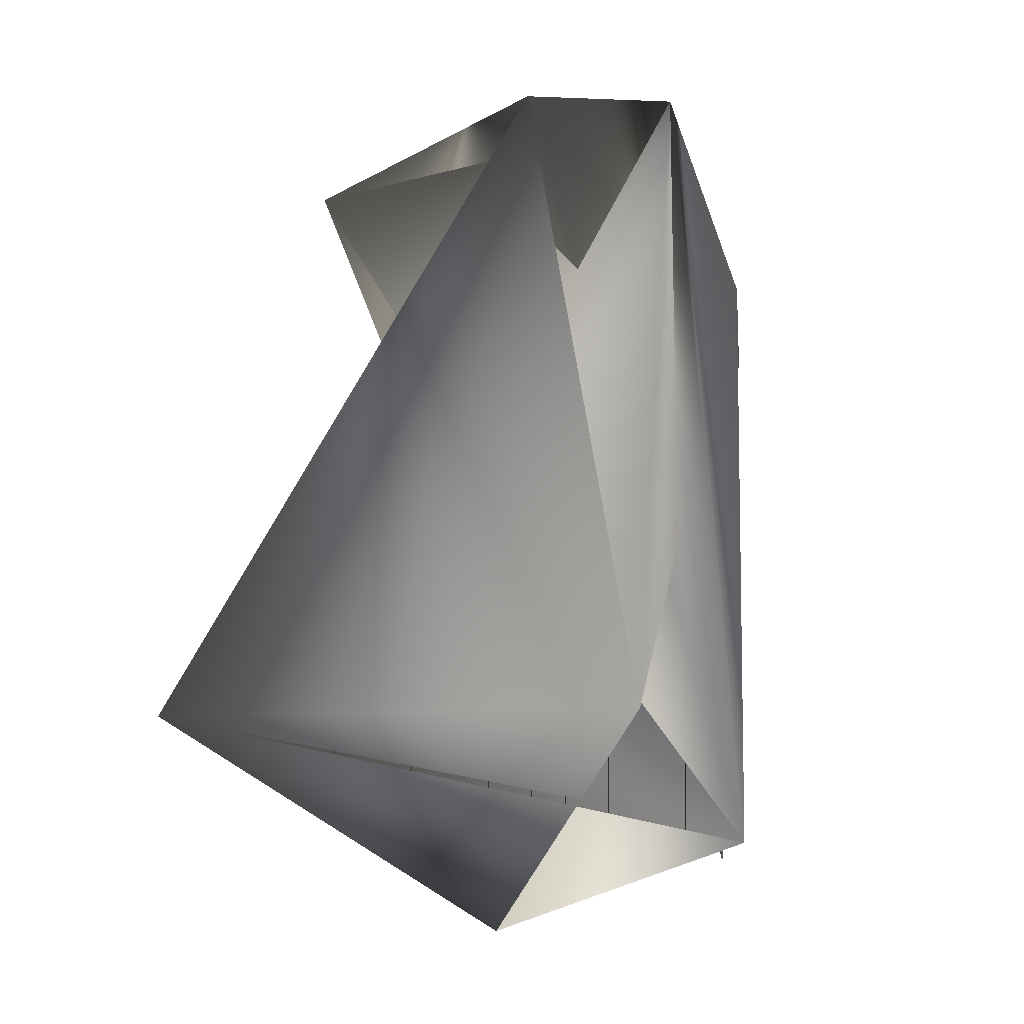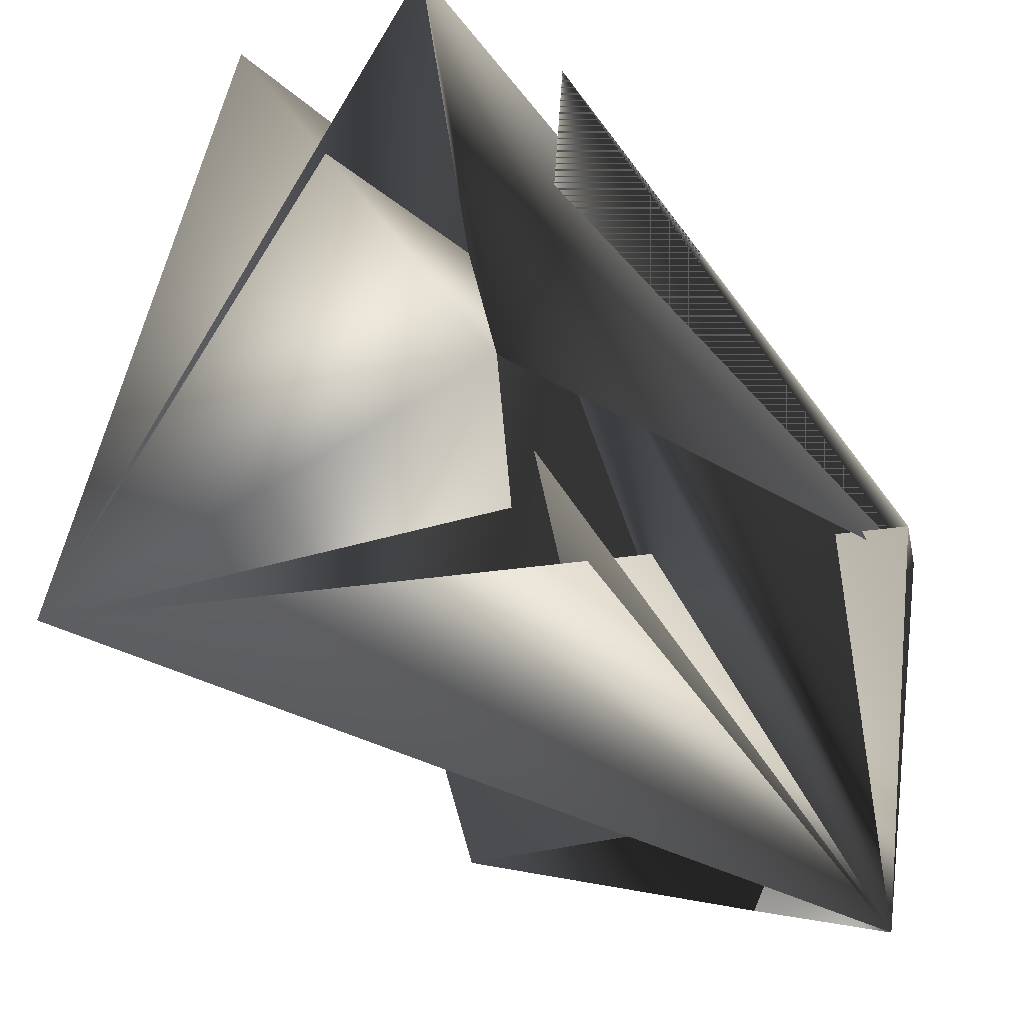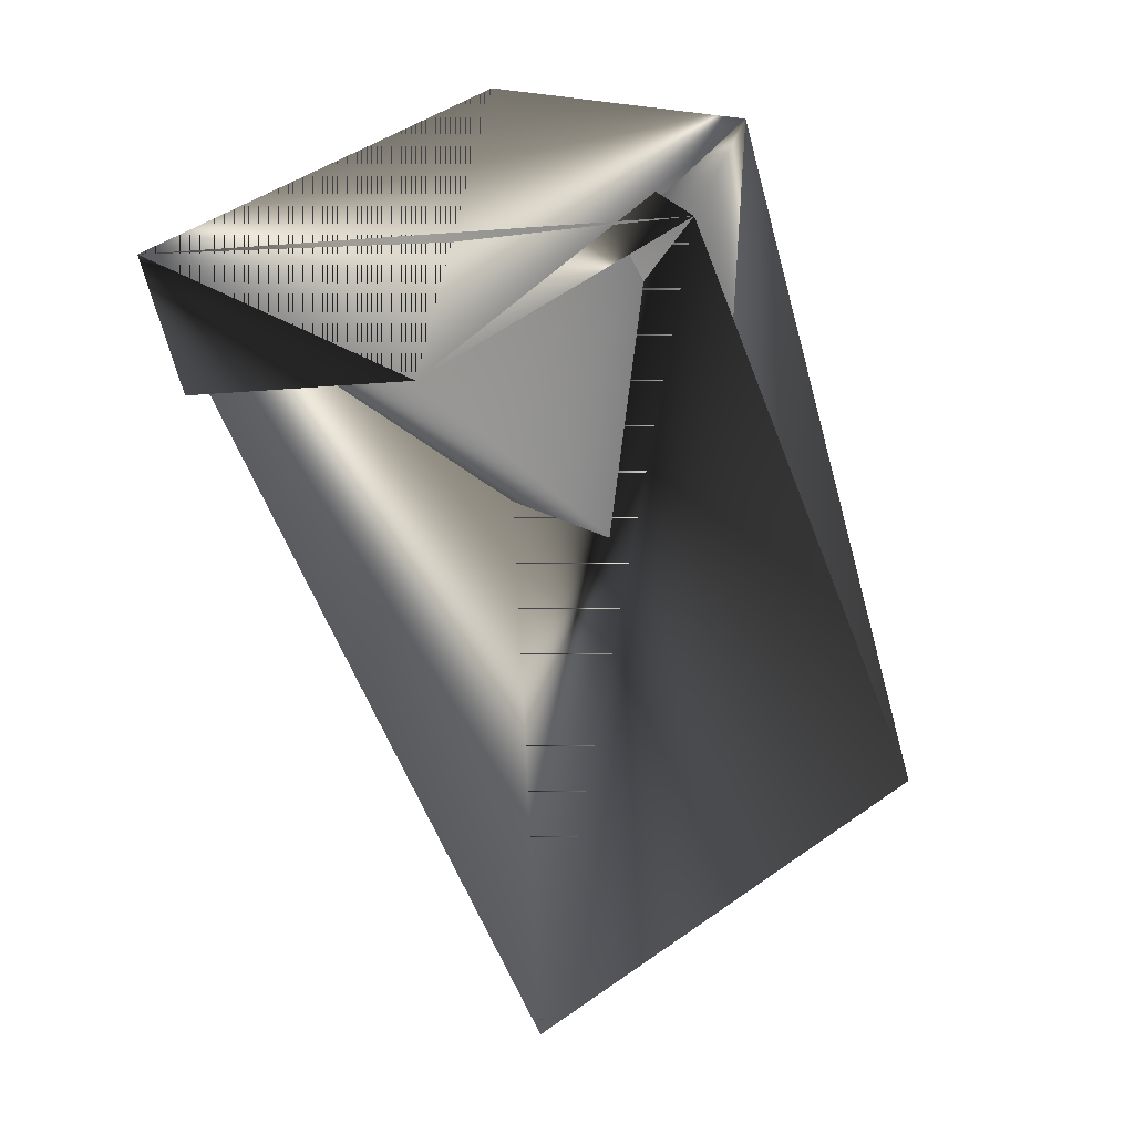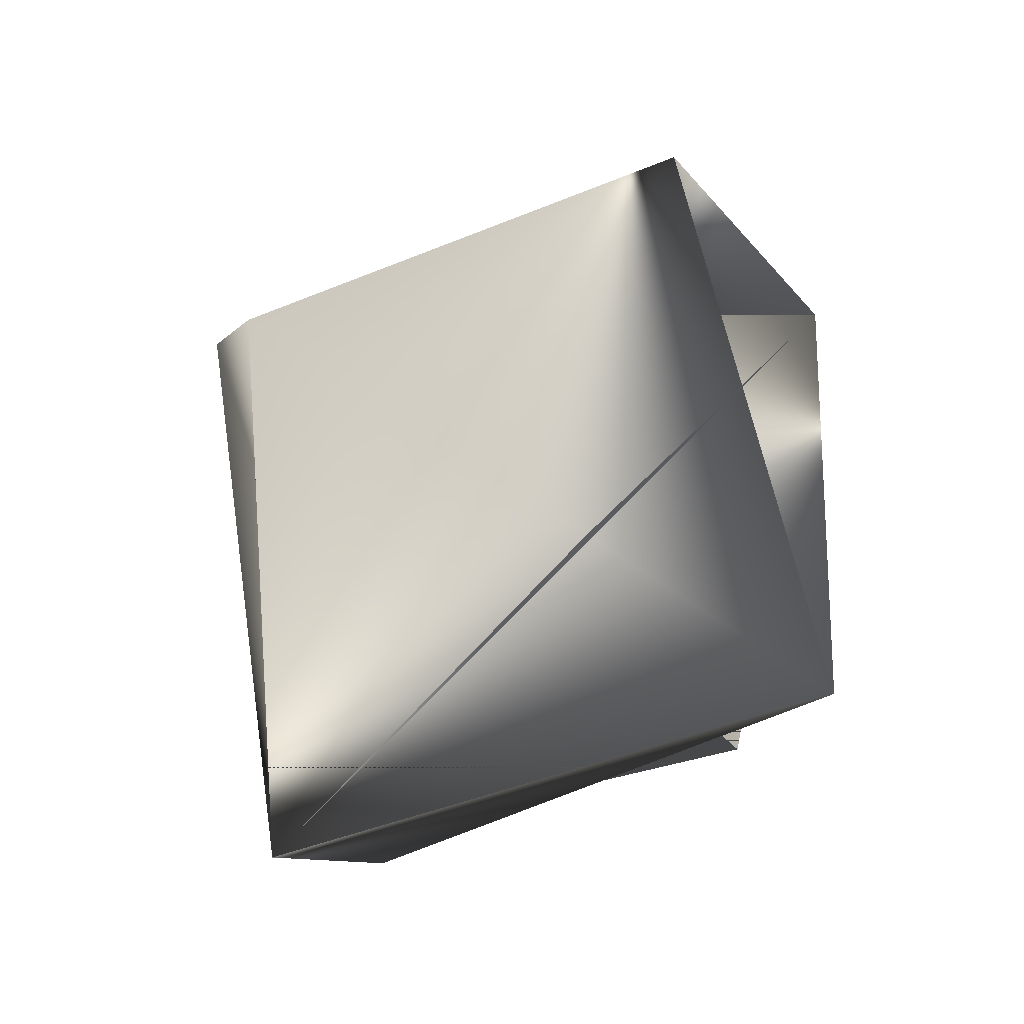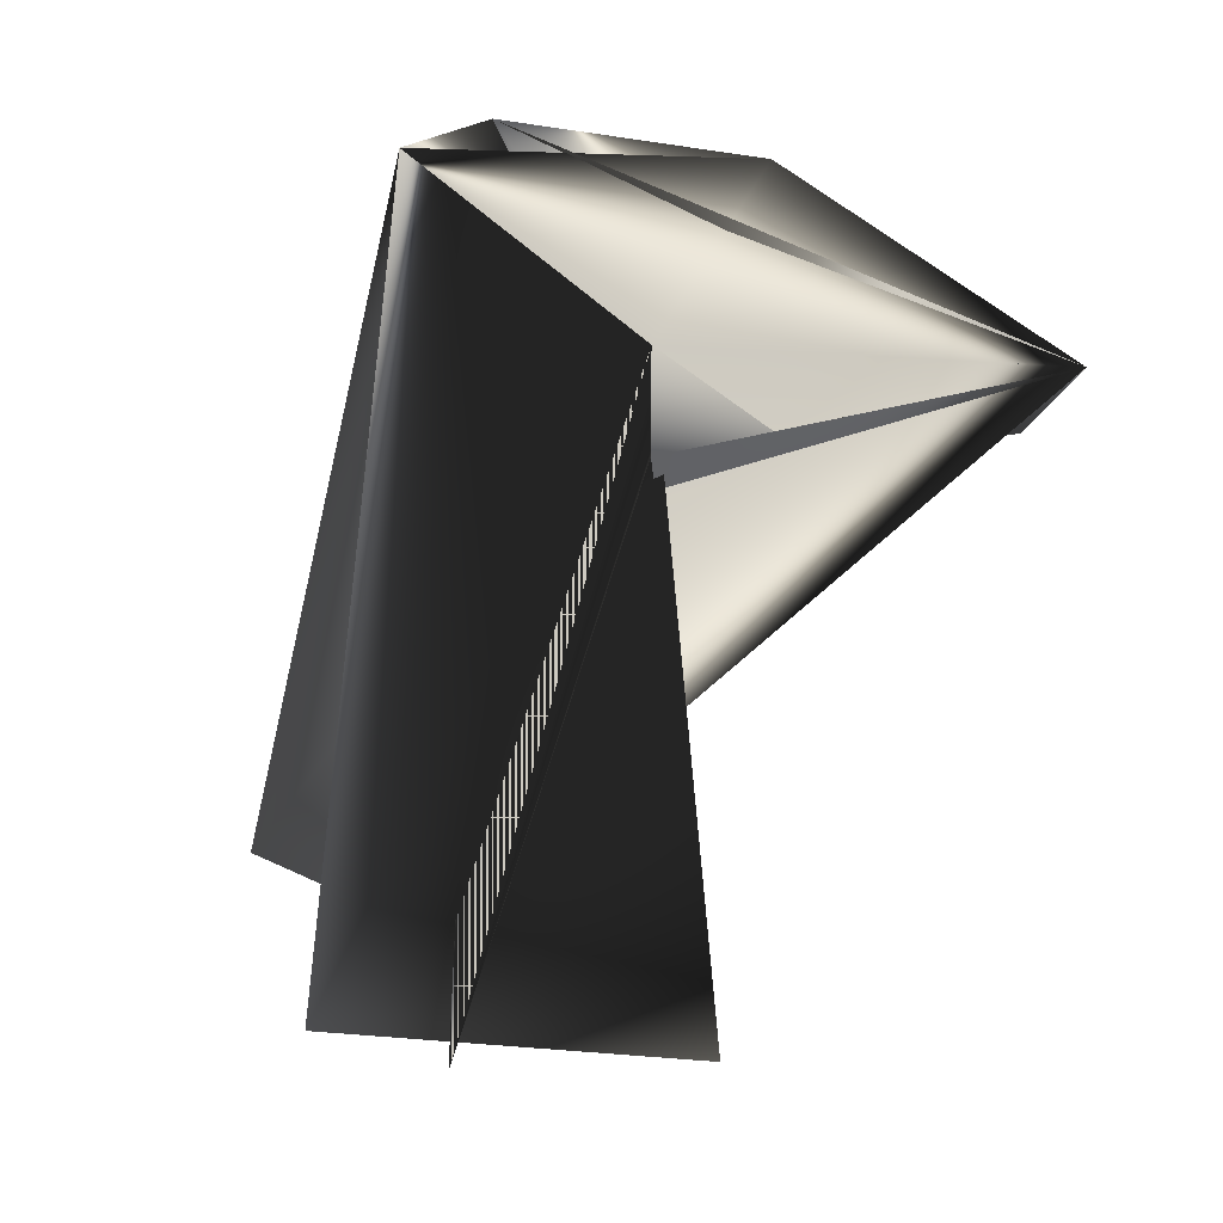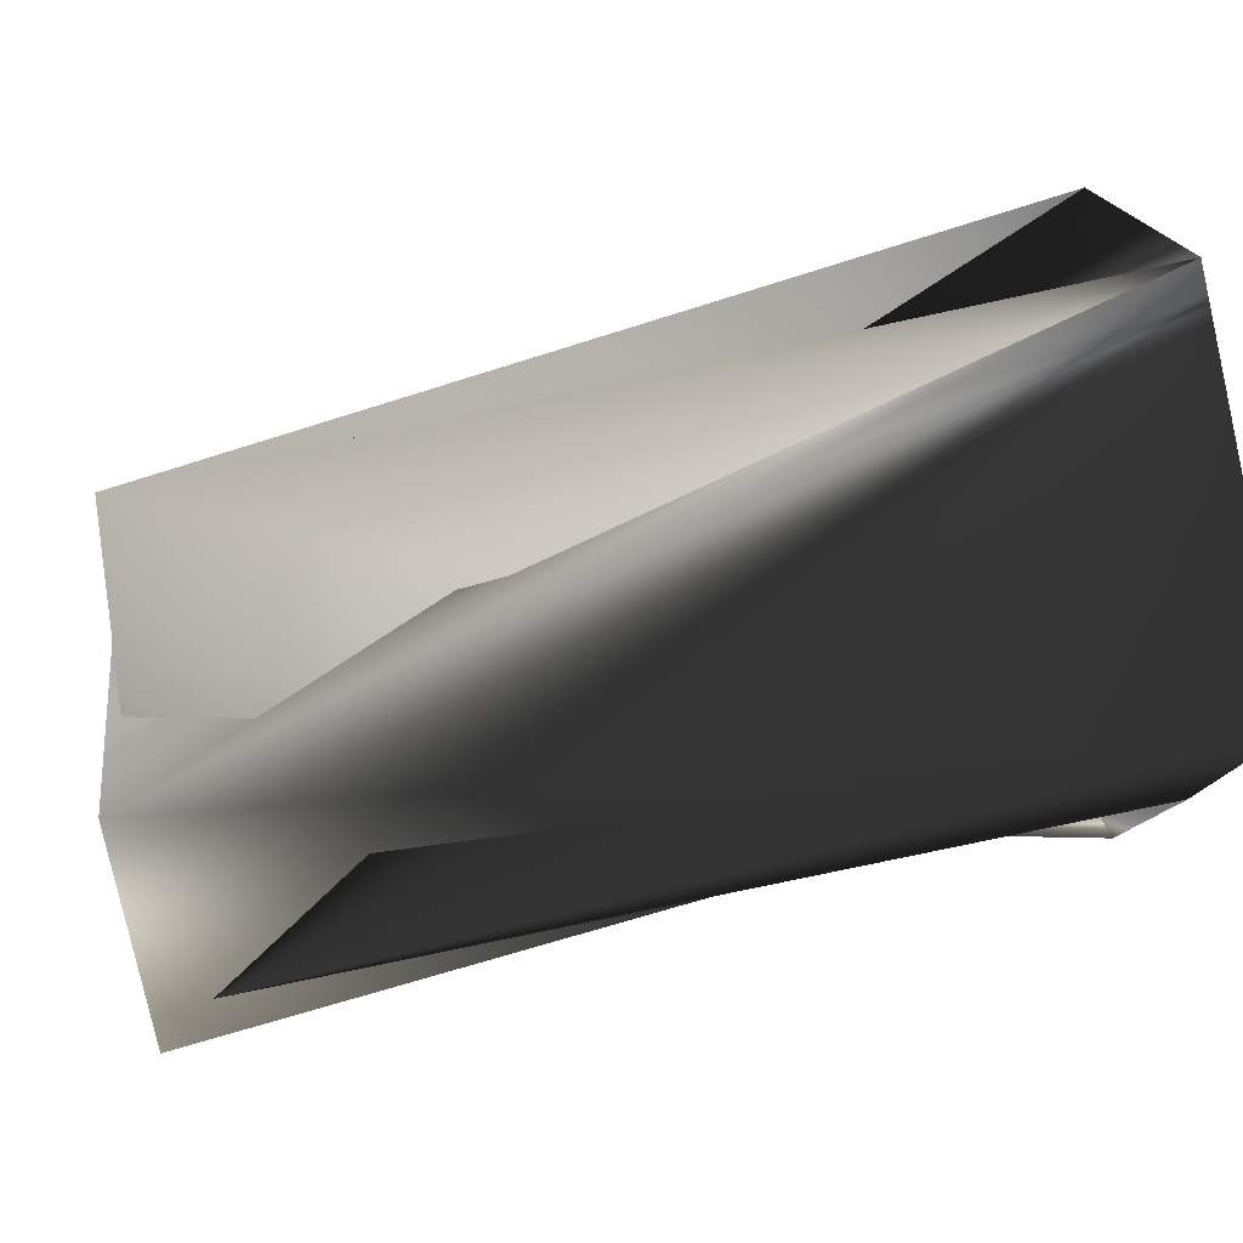
<metadata>
{"format":"obj","ext":"obj","renderer":"f3d","projection":"perspective","resolution":1024,"background":"white","views":[{"elev":-15.4,"azim":131.3,"up":"+Z"},{"elev":-25.3,"azim":-169.3,"up":"+Y"},{"elev":43.5,"azim":65.3,"up":"+Z"},{"elev":-9.1,"azim":-20.9,"up":"+Y"},{"elev":20.0,"azim":-107.2,"up":"+Z"},{"elev":75.0,"azim":-122.7,"up":"+Y"}]}
</metadata>
<code>
v -0.239 0.2324 0.2841
v -0.1892 0.2589 0.1414
v -0.239 0.2324 0.3039
v -0.23 0.1456 0.2909
v -0.08875 0.1754 0.1718
v -0.2044 0.1456 0.2712
v -0.1476 0.2357 0.3275
v -0.1386 0.1735 0.3145
v -0.1234 0.2868 0.165
v -0.1636 0.2835 0.1414
v -0.1732 0.2603 0.3275
v -0.1802 0.1967 0.1284
f 1 2 3
f 1 4 5
f 1 5 3
f 1 6 4
f 1 3 2
f 1 3 6
f 2 7 3
f 2 3 7
f 4 8 3
f 4 6 8
f 4 3 5
f 4 8 9
f 4 7 10
f 4 3 8
f 4 9 7
f 4 10 3
f 11 8 3
f 11 3 9
f 11 9 8
f 11 10 3
f 11 7 10
f 11 6 7
f 11 3 6
f 8 7 6
f 8 6 3
f 8 6 3
f 8 3 7
f 5 3 10
f 5 10 3
f 5 7 3
f 5 7 9
f 5 3 7
f 5 9 12
f 5 12 7
f 7 3 10
f 7 12 10
f 3 10 12
f 3 12 9

</code>
